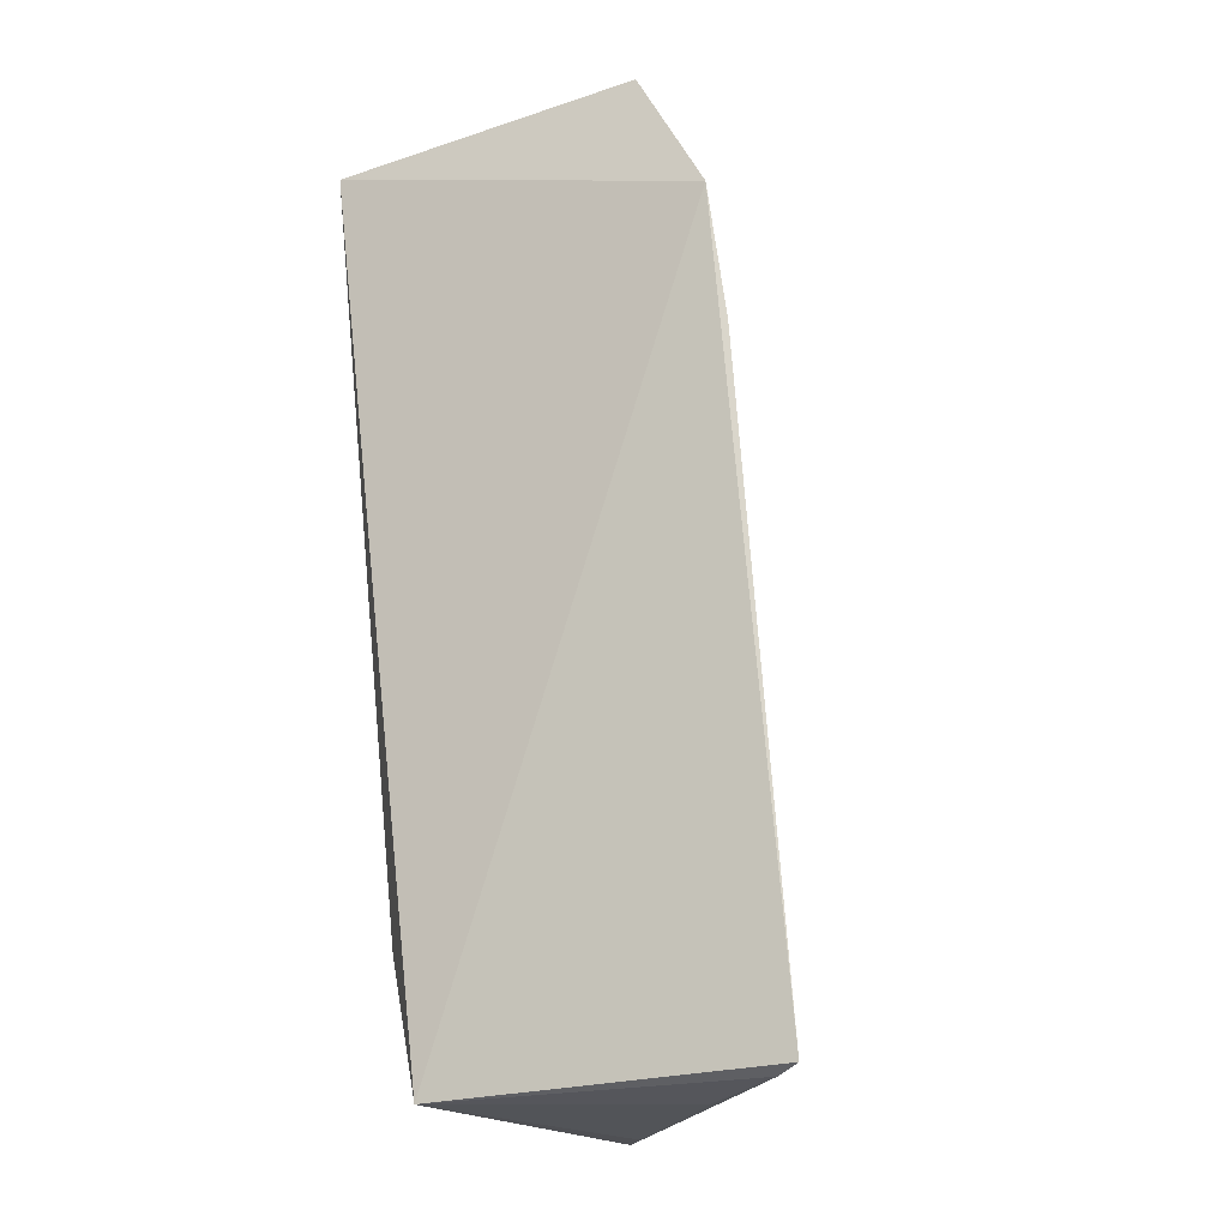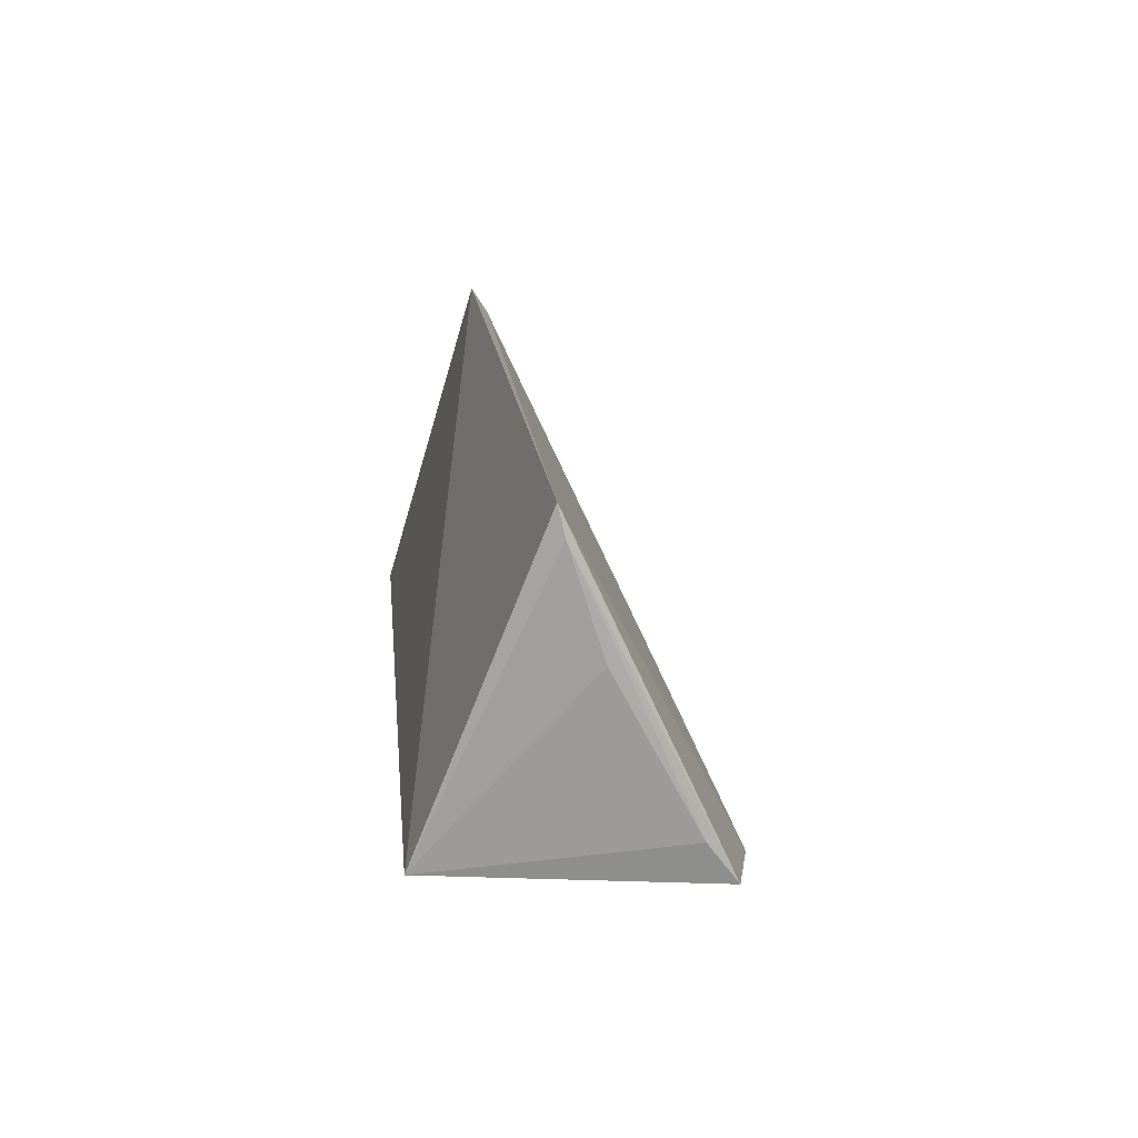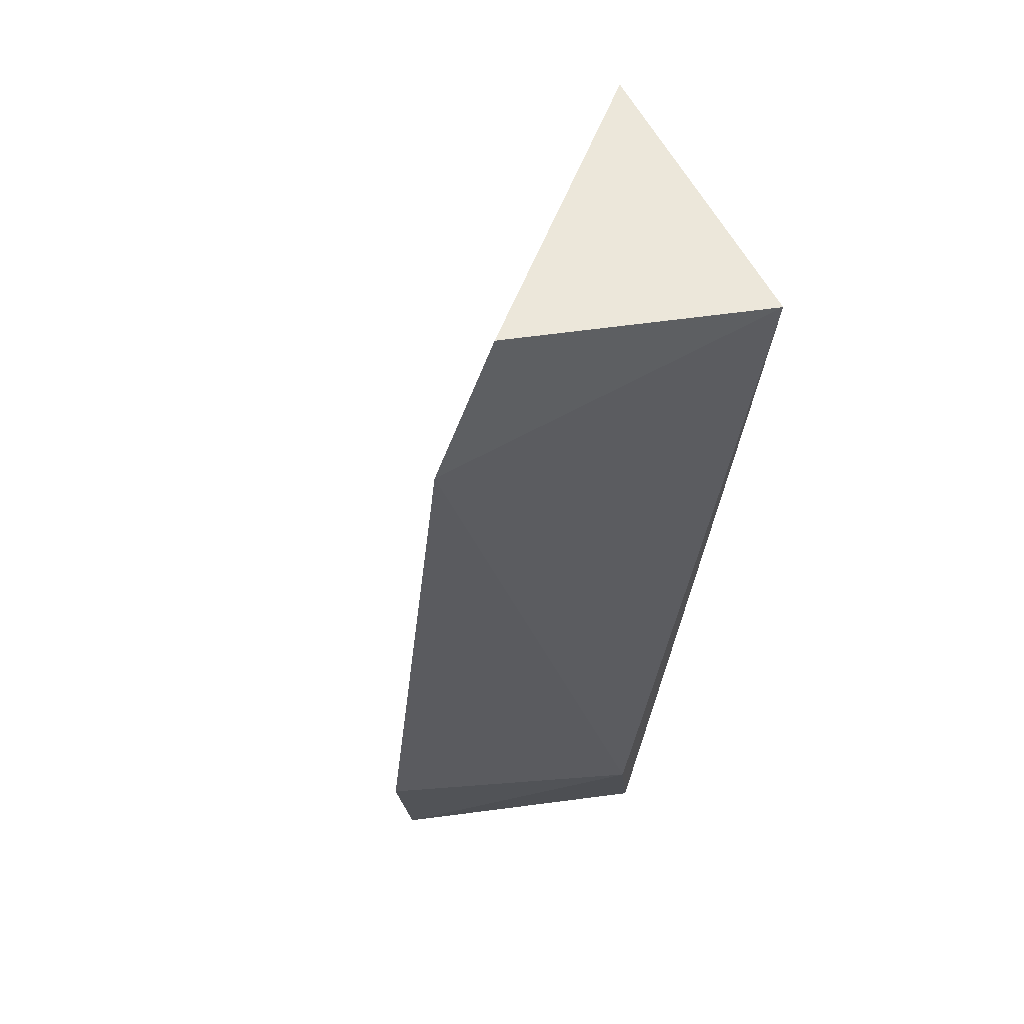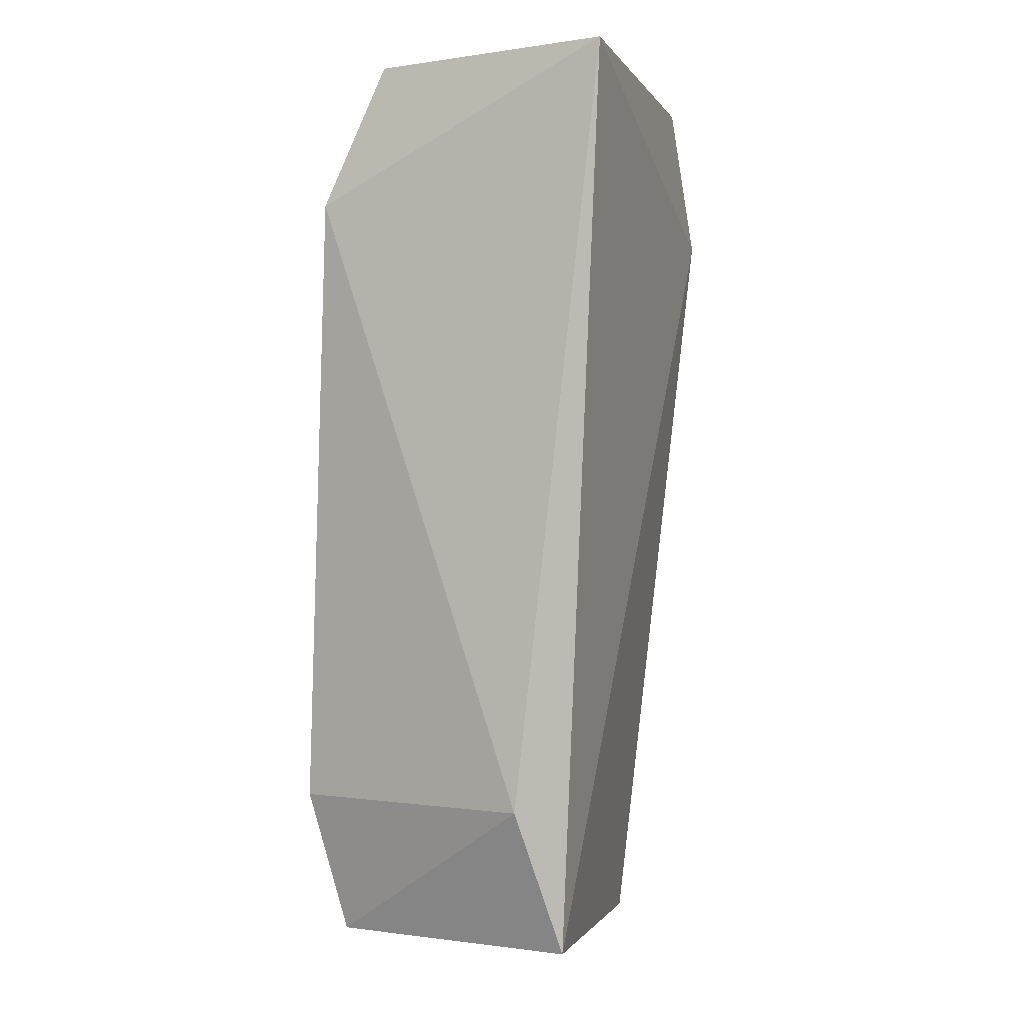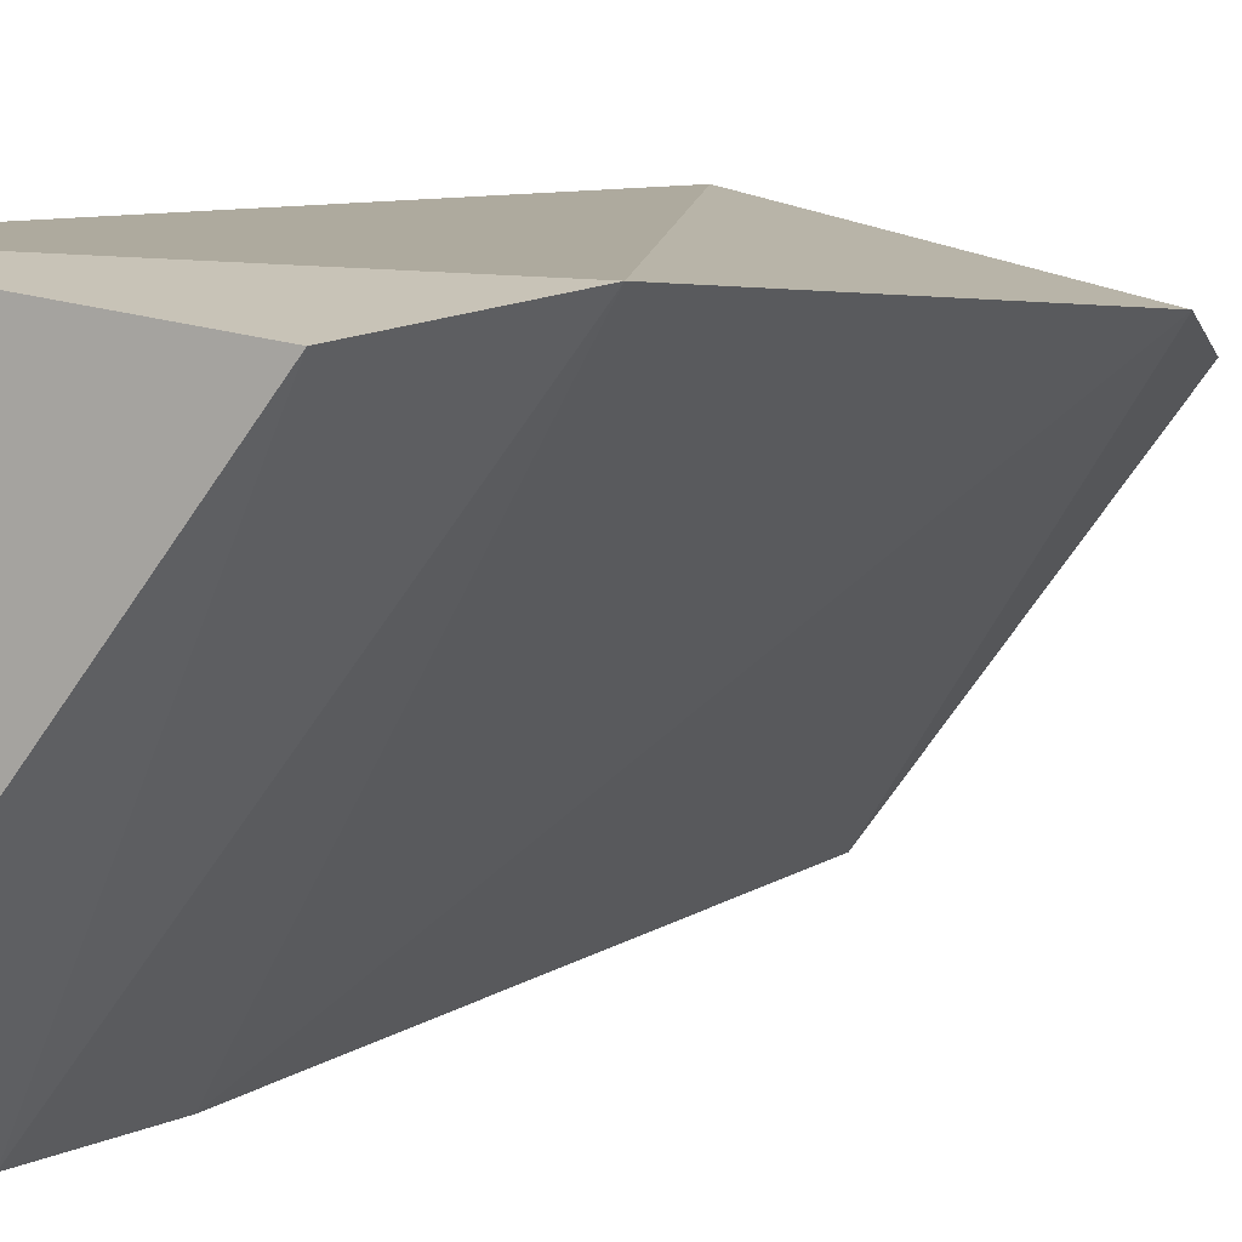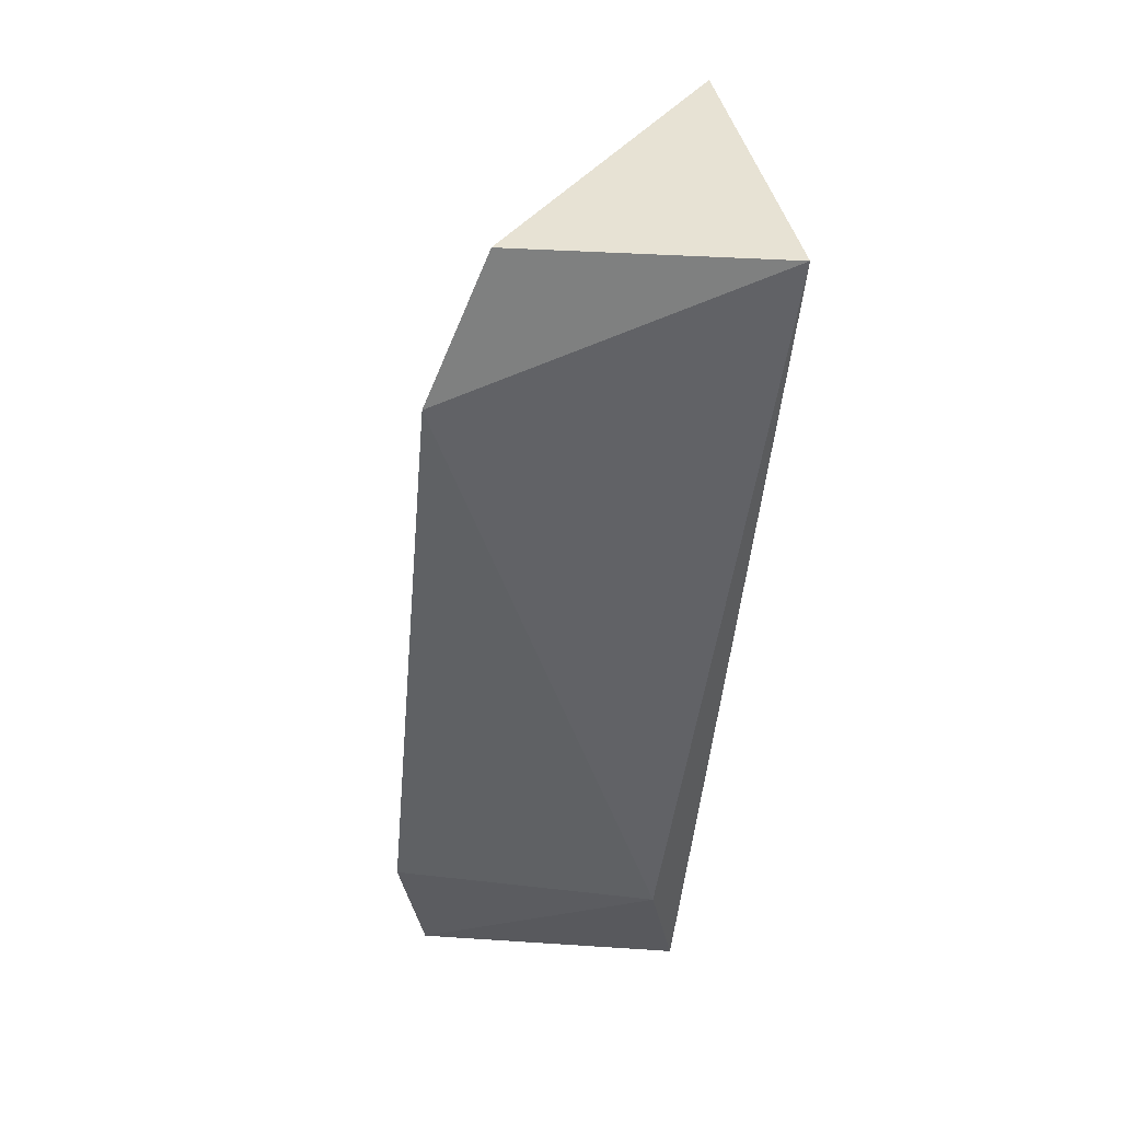
<metadata>
{"format":"obj","ext":"obj","renderer":"f3d","projection":"perspective","resolution":1024,"background":"white","views":[{"elev":-24.2,"azim":-57.0,"up":"+Z"},{"elev":-70.9,"azim":-11.2,"up":"+Z"},{"elev":50.7,"azim":162.2,"up":"+Z"},{"elev":-4.1,"azim":-156.5,"up":"+Z"},{"elev":9.4,"azim":22.7,"up":"+Y"},{"elev":38.0,"azim":174.9,"up":"+Z"}]}
</metadata>
<code>
v -0.01905 0.02173 0.2081
v -0.01702 0.02217 0.2033
v -0.02737 0.02272 0.2078
v -0.02498 0.02017 0.1781
v -0.023 0.009379 0.1783
v -0.02401 0.02191 0.1828
v -0.02622 0.009734 0.2035
v -0.01621 0.01881 0.1783
v -0.01539 0.02009 0.183
v -0.02624 0.0121 0.2081
v -0.02093 0.01331 0.178
v -0.02555 0.009474 0.199
v -0.02261 0.01023 0.1781
v -0.01738 0.01771 0.1781
f 3 10 1
f 6 4 3
f 9 5 8
f 8 6 9
f 4 6 8
f 7 4 5
f 7 10 3
f 3 4 7
f 7 1 10
f 12 5 9
f 12 7 5
f 5 4 13
f 4 11 13
f 13 8 5
f 4 8 14
f 14 11 4
f 8 13 14
f 14 13 11
f 1 7 2
f 7 12 2
f 2 12 9
f 9 6 2
f 3 1 2
f 2 6 3

</code>
